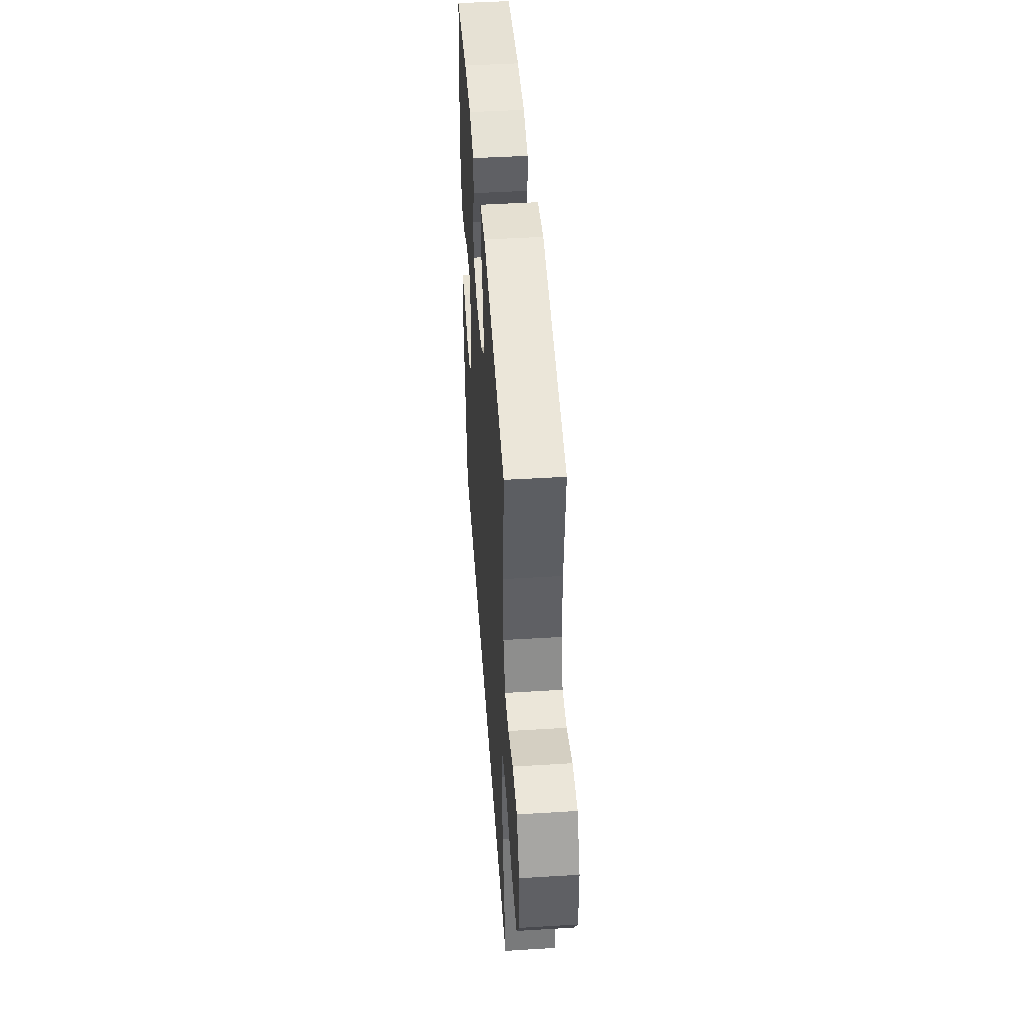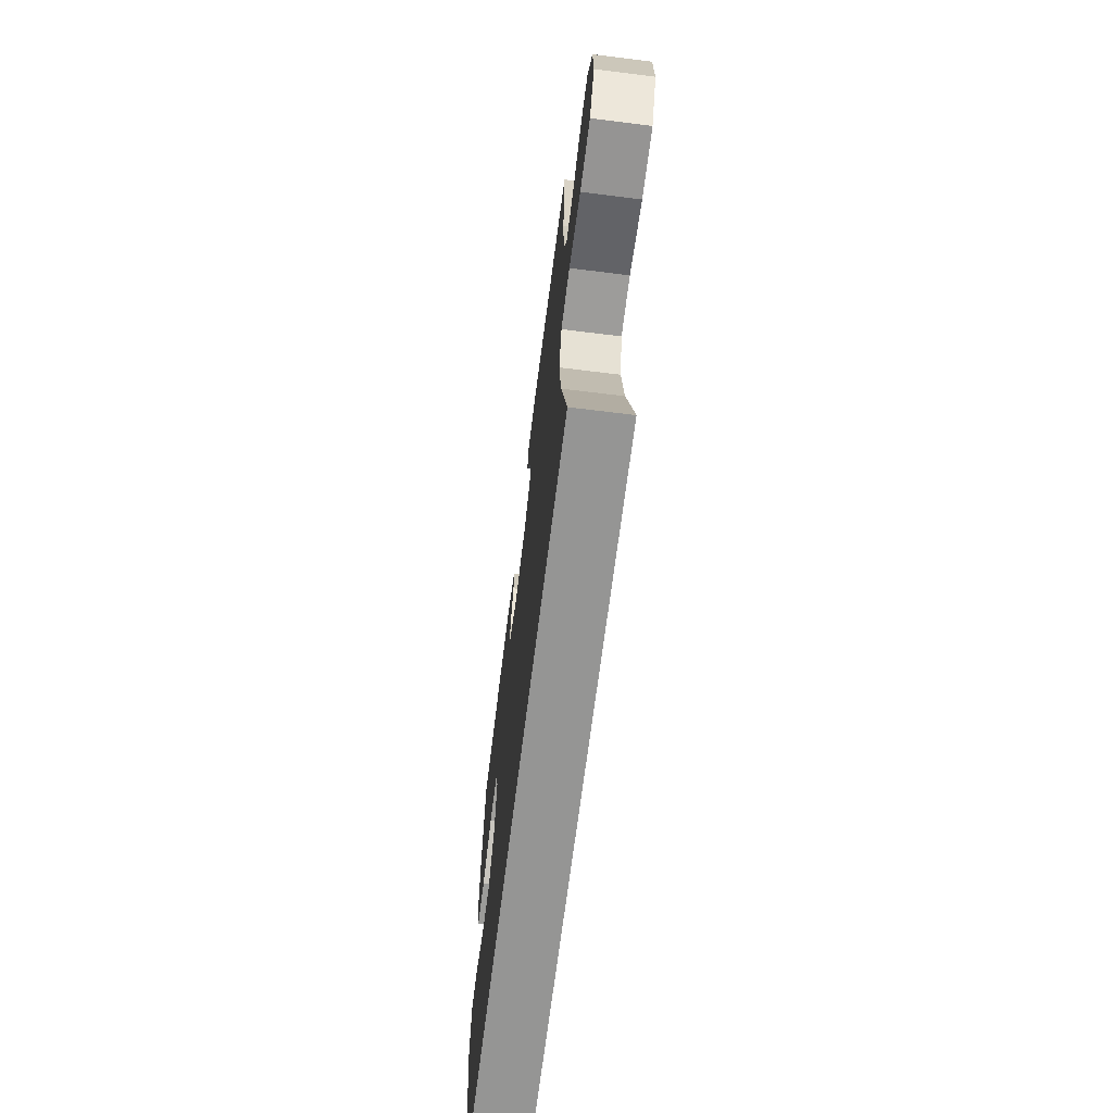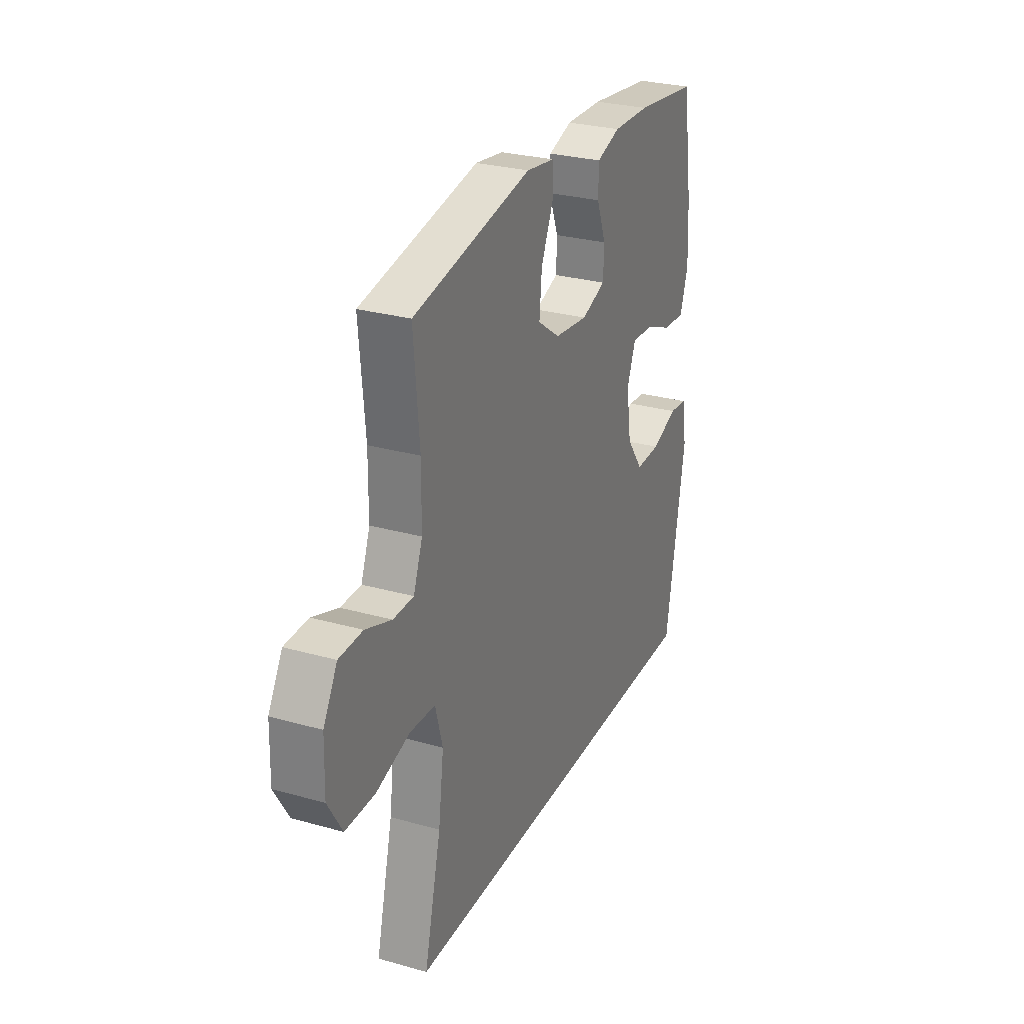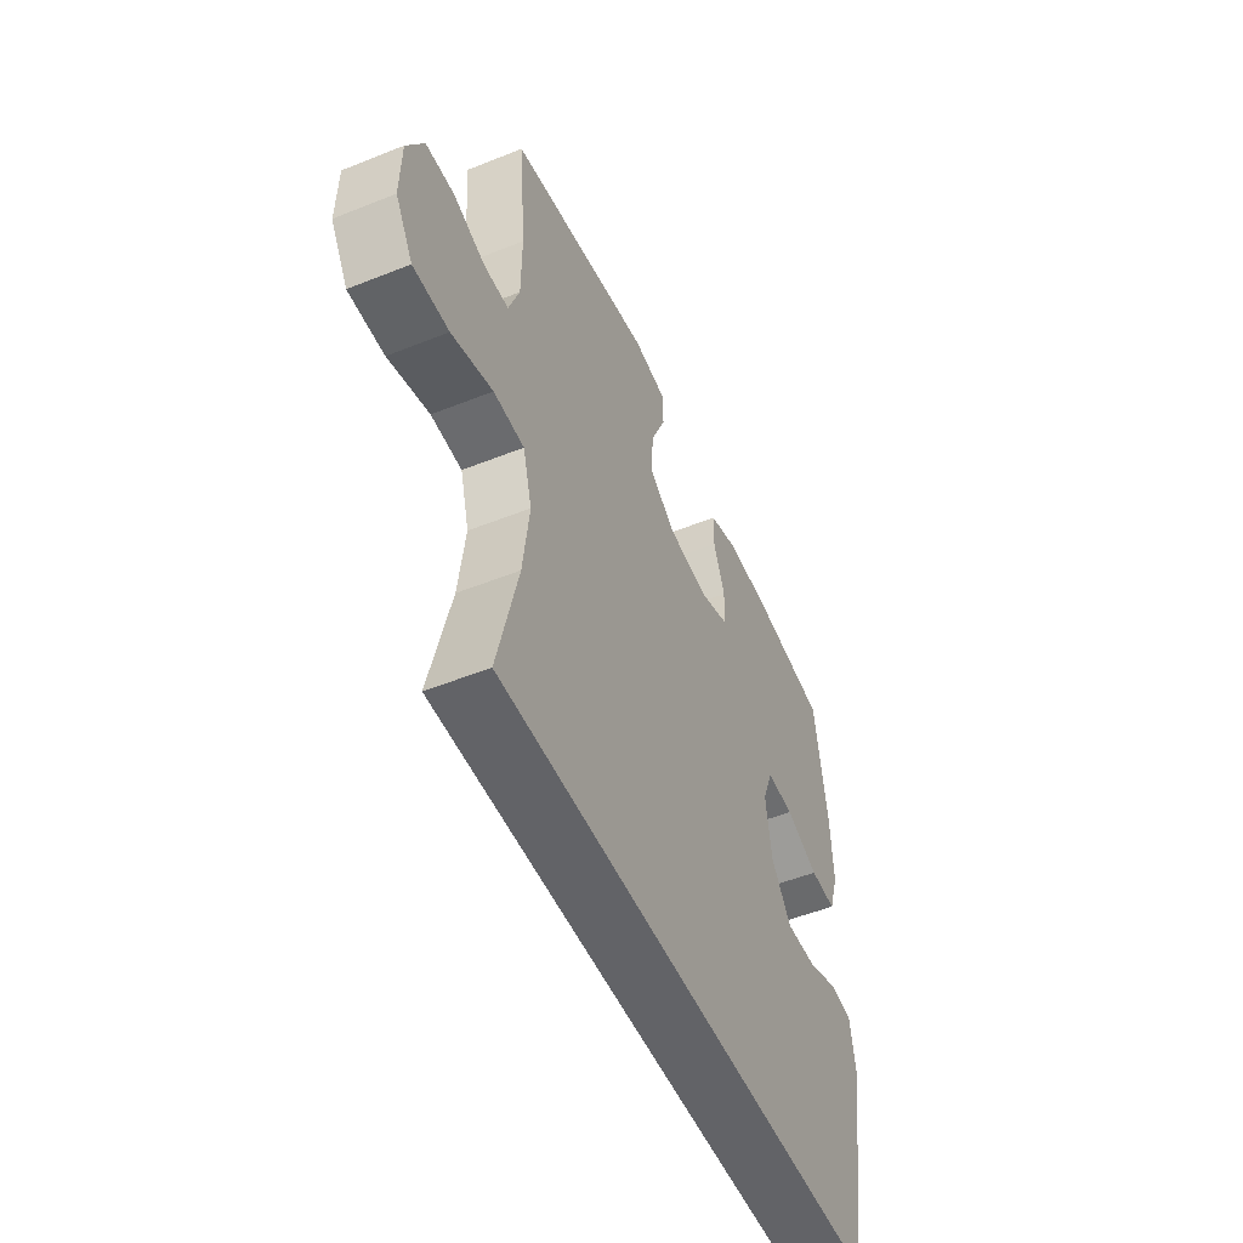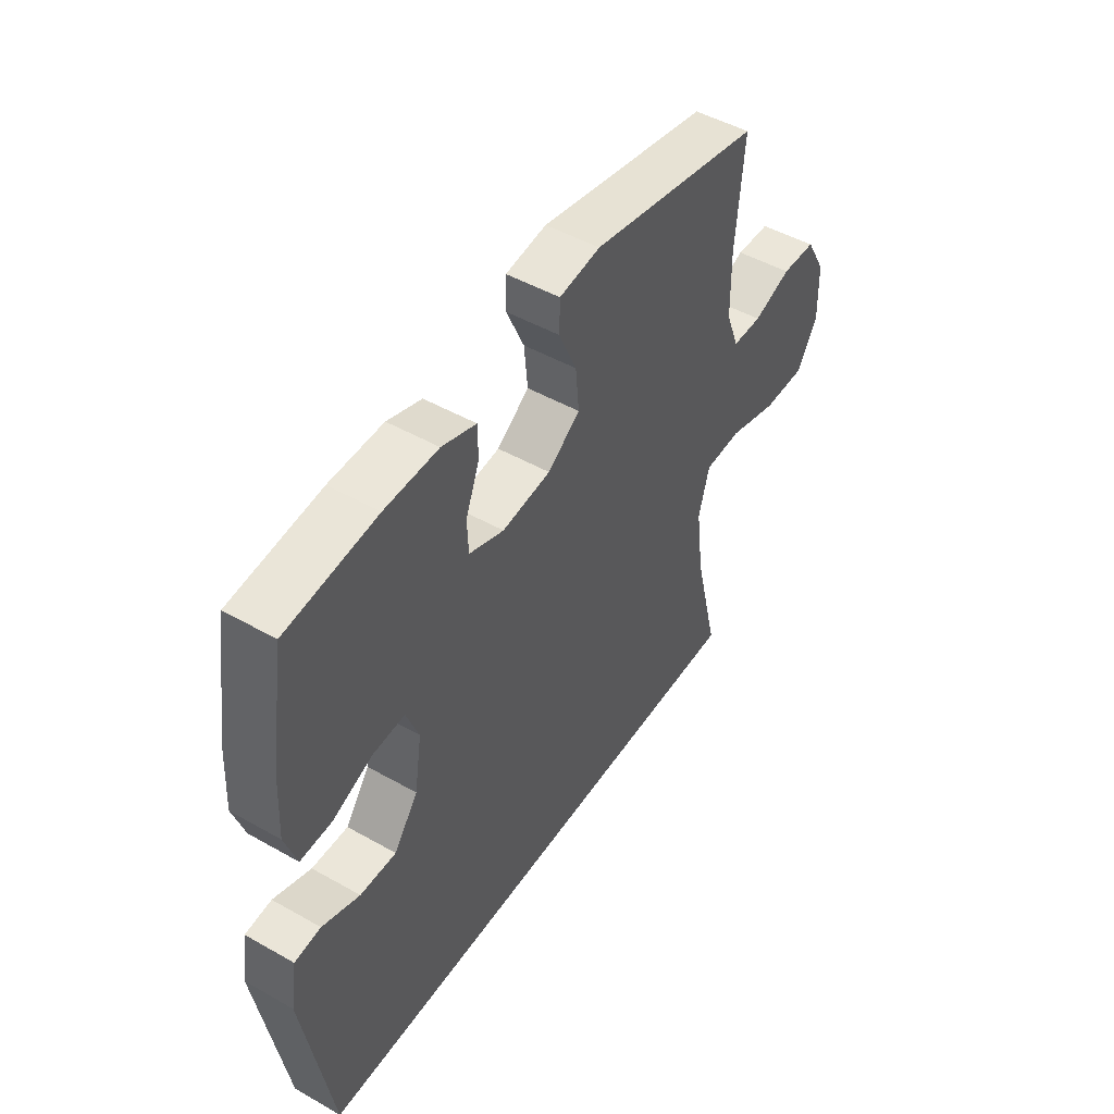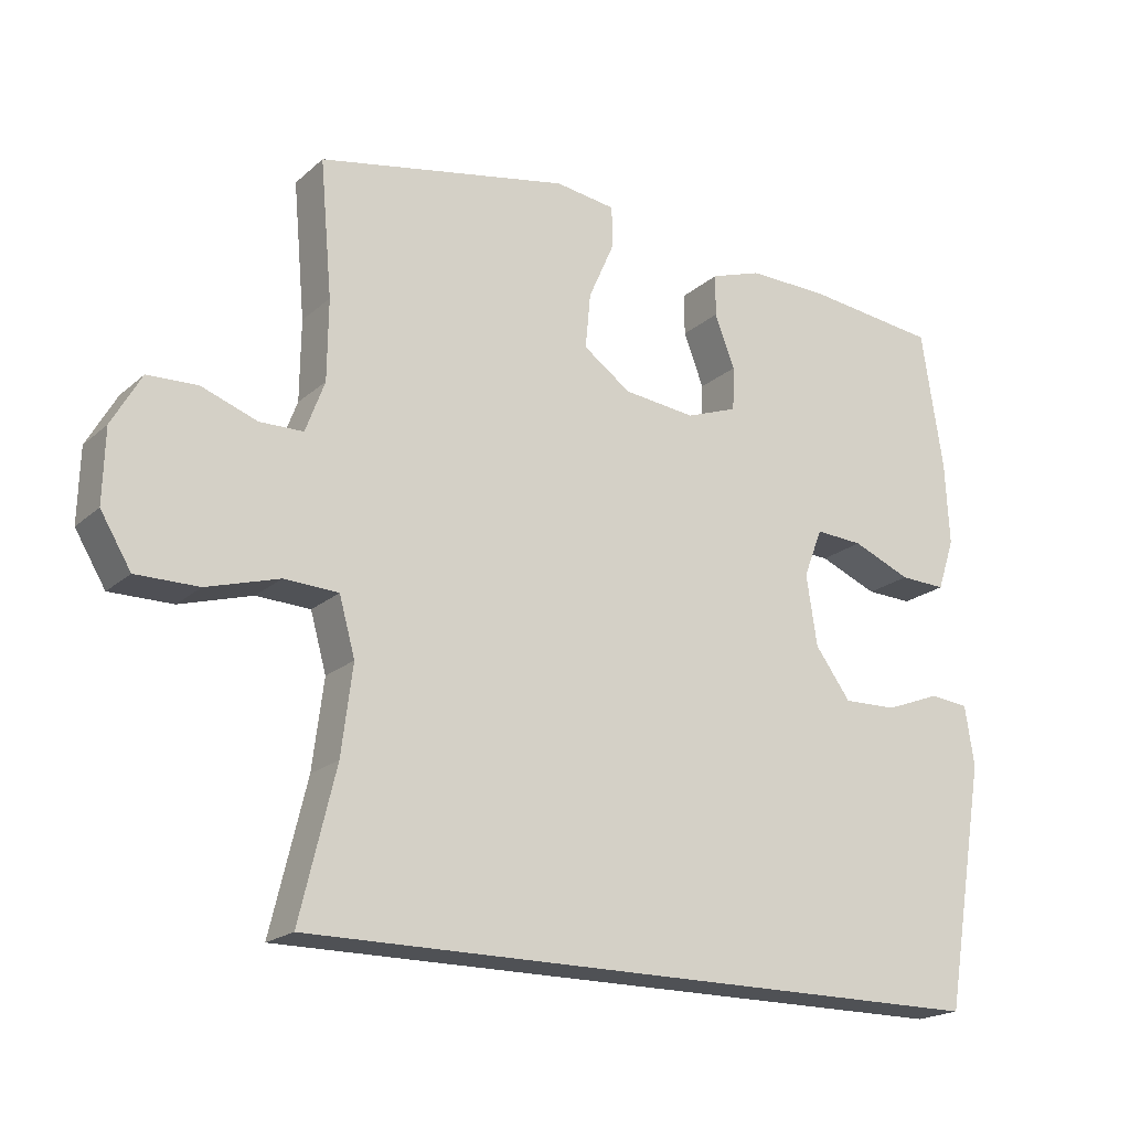
<metadata>
{"format":"obj","ext":"obj","renderer":"f3d","projection":"perspective","resolution":1024,"background":"white","views":[{"elev":46.0,"azim":-94.0,"up":"+Z"},{"elev":-67.4,"azim":-97.1,"up":"+Z"},{"elev":28.0,"azim":-66.8,"up":"+Z"},{"elev":-51.0,"azim":-66.4,"up":"+Z"},{"elev":48.2,"azim":122.4,"up":"+Z"},{"elev":-19.6,"azim":-32.9,"up":"+Z"}]}
</metadata>
<code>
o path1508
v 0.3447 0.0375 0.5191
v 0.2307 0.0375 0.5212
v 0.1581 0.0375 0.4969
v 0.1575 0.0375 0.437
v 0.1864 0.0375 0.3618
v 0.184 0.0375 0.2993
v 0.11 0.0375 0.2723
v 0.007063 0.0375 0.284
v -0.06137 0.0375 0.3327
v -0.05388 0.0375 0.4118
v -0.01662 0.0375 0.4959
v -0.01769 0.0375 0.5547
v -0.1041 0.0375 0.5671
v -0.4656 0.0375 0.4968
v -0.4484 0.0375 0.3037
v -0.4497 0.0375 0.1889
v -0.4771 0.0375 0.1155
v -0.5396 0.0375 0.1146
v -0.6191 0.0375 0.1435
v -0.691 0.0375 0.1409
v -0.7334 0.0375 0.06644
v -0.7363 0.0375 -0.03833
v -0.6924 0.0375 -0.1111
v -0.6024 0.0375 -0.1107
v -0.4986 0.0375 -0.08028
v -0.4209 0.0375 -0.08392
v -0.3981 0.0375 -0.1662
v -0.4142 0.0375 -0.2929
v -0.4656 0.0375 -0.5049
v 0.5363 0.0375 -0.5049
v 0.5956 0.0375 -0.1533
v 0.5821 0.0375 -0.06679
v 0.5262 0.0375 -0.061
v 0.4465 0.0375 -0.09129
v 0.3696 0.0375 -0.09307
v 0.3186 0.0375 -0.02291
v 0.3033 0.0375 0.07794
v 0.33 0.0375 0.1471
v 0.3987 0.0375 0.143
v 0.4828 0.0375 0.1081
v 0.5491 0.0375 0.1056
v 0.5736 0.0375 0.1795
v 0.5675 0.0375 0.2975
v 0.5363 0.0375 0.4968
v 0.3447 -0.0375 0.5191
v 0.2307 -0.0375 0.5212
v 0.1581 -0.0375 0.4969
v 0.1575 -0.0375 0.437
v 0.1864 -0.0375 0.3618
v 0.184 -0.0375 0.2993
v 0.11 -0.0375 0.2723
v 0.007063 -0.0375 0.284
v -0.06137 -0.0375 0.3327
v -0.05388 -0.0375 0.4118
v -0.01662 -0.0375 0.4959
v -0.01769 -0.0375 0.5547
v -0.1041 -0.0375 0.5671
v -0.4656 -0.0375 0.4968
v -0.4484 -0.0375 0.3037
v -0.4497 -0.0375 0.1889
v -0.4771 -0.0375 0.1155
v -0.5396 -0.0375 0.1146
v -0.6191 -0.0375 0.1435
v -0.691 -0.0375 0.1409
v -0.7334 -0.0375 0.06644
v -0.7363 -0.0375 -0.03833
v -0.6924 -0.0375 -0.1111
v -0.6024 -0.0375 -0.1107
v -0.4986 -0.0375 -0.08028
v -0.4209 -0.0375 -0.08392
v -0.3981 -0.0375 -0.1662
v -0.4142 -0.0375 -0.2929
v -0.4656 -0.0375 -0.5049
v 0.5363 -0.0375 -0.5049
v 0.5956 -0.0375 -0.1533
v 0.5821 -0.0375 -0.06679
v 0.5262 -0.0375 -0.061
v 0.4465 -0.0375 -0.09129
v 0.3696 -0.0375 -0.09307
v 0.3186 -0.0375 -0.02291
v 0.3033 -0.0375 0.07794
v 0.33 -0.0375 0.1471
v 0.3987 -0.0375 0.143
v 0.4828 -0.0375 0.1081
v 0.5491 -0.0375 0.1056
v 0.5736 -0.0375 0.1795
v 0.5675 -0.0375 0.2975
v 0.5363 -0.0375 0.4968
v -0.01769 0.0375 0.5547
v -0.01769 0.0375 0.5547
v -0.1041 0.0375 0.5671
v -0.01662 0.0375 0.4959
v 0.3447 0.0375 0.5191
v 0.2307 0.0375 0.5212
v 0.1581 0.0375 0.4969
v 0.1581 0.0375 0.4969
v -0.4656 0.0375 0.4968
v -0.4656 0.0375 0.4968
v 0.5363 0.0375 0.4968
v 0.5363 0.0375 0.4968
v 0.1575 0.0375 0.437
v -0.05388 0.0375 0.4118
v 0.1864 0.0375 0.3618
v -0.06137 0.0375 0.3327
v -0.4484 0.0375 0.3037
v 0.5675 0.0375 0.2975
v 0.184 0.0375 0.2993
v 0.184 0.0375 0.2993
v 0.007063 0.0375 0.284
v -0.4497 0.0375 0.1889
v 0.11 0.0375 0.2723
v 0.5736 0.0375 0.1795
v -0.4771 0.0375 0.1155
v -0.4771 0.0375 0.1155
v 0.5491 0.0375 0.1056
v 0.5491 0.0375 0.1056
v 0.33 0.0375 0.1471
v 0.33 0.0375 0.1471
v 0.3987 0.0375 0.143
v 0.3033 0.0375 0.07794
v -0.5396 0.0375 0.1146
v -0.6191 0.0375 0.1435
v -0.691 0.0375 0.1409
v 0.4828 0.0375 0.1081
v -0.7334 0.0375 0.06644
v 0.3186 0.0375 -0.02291
v -0.7363 0.0375 -0.03833
v 0.3696 0.0375 -0.09307
v -0.6924 0.0375 -0.1111
v 0.5821 0.0375 -0.06679
v 0.5821 0.0375 -0.06679
v 0.5262 0.0375 -0.061
v 0.4465 0.0375 -0.09129
v 0.5956 0.0375 -0.1533
v -0.4986 0.0375 -0.08028
v -0.4209 0.0375 -0.08392
v -0.4209 0.0375 -0.08392
v -0.6024 0.0375 -0.1107
v -0.3981 0.0375 -0.1662
v -0.4142 0.0375 -0.2929
v 0.5363 0.0375 -0.5049
v 0.5363 0.0375 -0.5049
v -0.4656 0.0375 -0.5049
v -0.4656 0.0375 -0.5049
v -0.01769 -0.0375 0.5547
v -0.01769 -0.0375 0.5547
v -0.1041 -0.0375 0.5671
v -0.01662 -0.0375 0.4959
v 0.3447 -0.0375 0.5191
v 0.2307 -0.0375 0.5212
v 0.1581 -0.0375 0.4969
v 0.1581 -0.0375 0.4969
v -0.4656 -0.0375 0.4968
v -0.4656 -0.0375 0.4968
v 0.5363 -0.0375 0.4968
v 0.5363 -0.0375 0.4968
v 0.1575 -0.0375 0.437
v -0.05388 -0.0375 0.4118
v 0.1864 -0.0375 0.3618
v -0.06137 -0.0375 0.3327
v -0.4484 -0.0375 0.3037
v 0.5675 -0.0375 0.2975
v 0.184 -0.0375 0.2993
v 0.184 -0.0375 0.2993
v 0.007063 -0.0375 0.284
v -0.4497 -0.0375 0.1889
v 0.11 -0.0375 0.2723
v 0.5736 -0.0375 0.1795
v -0.4771 -0.0375 0.1155
v -0.4771 -0.0375 0.1155
v 0.5491 -0.0375 0.1056
v 0.5491 -0.0375 0.1056
v 0.33 -0.0375 0.1471
v 0.33 -0.0375 0.1471
v 0.3987 -0.0375 0.143
v 0.3033 -0.0375 0.07794
v -0.5396 -0.0375 0.1146
v -0.6191 -0.0375 0.1435
v -0.691 -0.0375 0.1409
v 0.4828 -0.0375 0.1081
v -0.7334 -0.0375 0.06644
v 0.3186 -0.0375 -0.02291
v -0.7363 -0.0375 -0.03833
v 0.3696 -0.0375 -0.09307
v -0.6924 -0.0375 -0.1111
v 0.5821 -0.0375 -0.06679
v 0.5821 -0.0375 -0.06679
v 0.5262 -0.0375 -0.061
v 0.4465 -0.0375 -0.09129
v 0.5956 -0.0375 -0.1533
v -0.4986 -0.0375 -0.08028
v -0.4209 -0.0375 -0.08392
v -0.4209 -0.0375 -0.08392
v -0.6024 -0.0375 -0.1107
v -0.3981 -0.0375 -0.1662
v -0.4142 -0.0375 -0.2929
v 0.5363 -0.0375 -0.5049
v 0.5363 -0.0375 -0.5049
v -0.4656 -0.0375 -0.5049
v -0.4656 -0.0375 -0.5049
f 189 190 188
f 149 150 159
f 161 160 158
f 159 173 149
f 159 150 157
f 192 169 191
f 194 181 183
f 166 160 161
f 163 173 159
f 153 158 147
f 184 182 196
f 169 177 191
f 165 166 192
f 147 148 145
f 196 182 195
f 176 167 165
f 173 167 176
f 194 177 181
f 182 165 195
f 191 177 194
f 197 184 196
f 157 150 151
f 188 190 186
f 171 168 180
f 190 189 197
f 181 177 178
f 195 165 192
f 197 196 199
f 175 149 173
f 180 168 175
f 147 158 148
f 169 192 166
f 149 175 162
f 194 183 185
f 168 162 175
f 161 158 153
f 173 163 167
f 181 178 179
f 160 166 165
f 184 197 189
f 165 182 176
f 155 149 162
f 90 13 57 146
f 11 12 56 55
f 1 2 46 45
f 2 96 152 46
f 13 98 154 57
f 100 1 45 156
f 3 4 48 47
f 10 11 55 54
f 4 5 49 48
f 9 10 54 53
f 14 15 59 58
f 43 44 88 87
f 5 108 164 49
f 8 9 53 52
f 15 16 60 59
f 6 7 51 50
f 42 43 87 86
f 7 8 52 51
f 16 114 170 60
f 116 42 86 172
f 118 39 83 174
f 37 38 82 81
f 18 19 63 62
f 19 20 64 63
f 40 41 85 84
f 39 40 84 83
f 20 21 65 64
f 17 18 62 61
f 36 37 81 80
f 21 22 66 65
f 35 36 80 79
f 22 23 67 66
f 131 33 77 187
f 33 34 78 77
f 31 32 76 75
f 25 137 193 69
f 24 25 69 68
f 23 24 68 67
f 26 27 71 70
f 34 35 79 78
f 27 28 72 71
f 142 31 75 198
f 144 30 74 200
f 28 29 73 72
f 133 132 134
f 93 103 94
f 105 102 104
f 103 93 117
f 103 101 94
f 136 135 113
f 138 127 125
f 110 105 104
f 107 103 117
f 97 91 102
f 128 140 126
f 113 135 121
f 109 136 110
f 91 89 92
f 140 139 126
f 120 109 111
f 117 120 111
f 138 125 121
f 126 139 109
f 135 138 121
f 141 140 128
f 101 95 94
f 132 130 134
f 115 124 112
f 134 141 133
f 125 122 121
f 139 136 109
f 141 143 140
f 119 117 93
f 124 119 112
f 91 92 102
f 113 110 136
f 93 106 119
f 138 129 127
f 112 119 106
f 105 97 102
f 117 111 107
f 125 123 122
f 104 109 110
f 128 133 141
f 109 120 126
f 99 106 93

</code>
